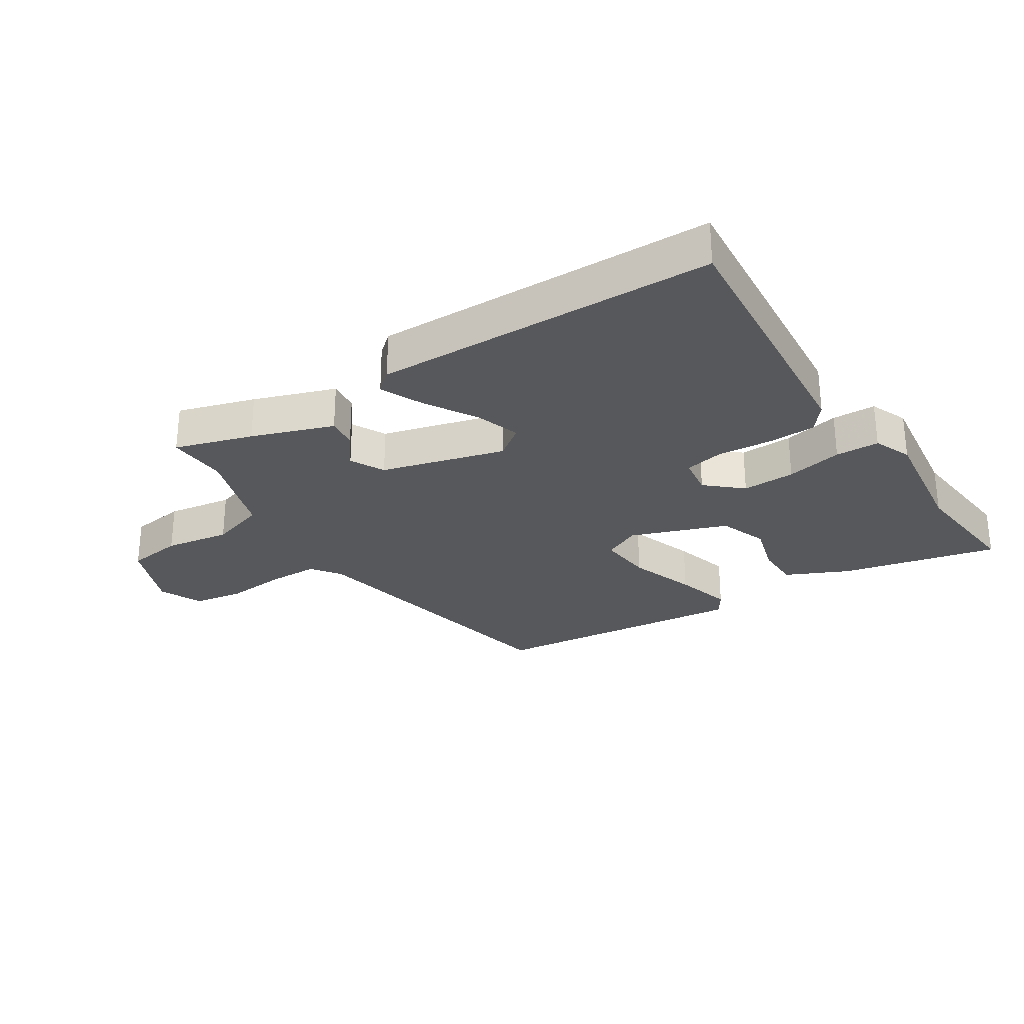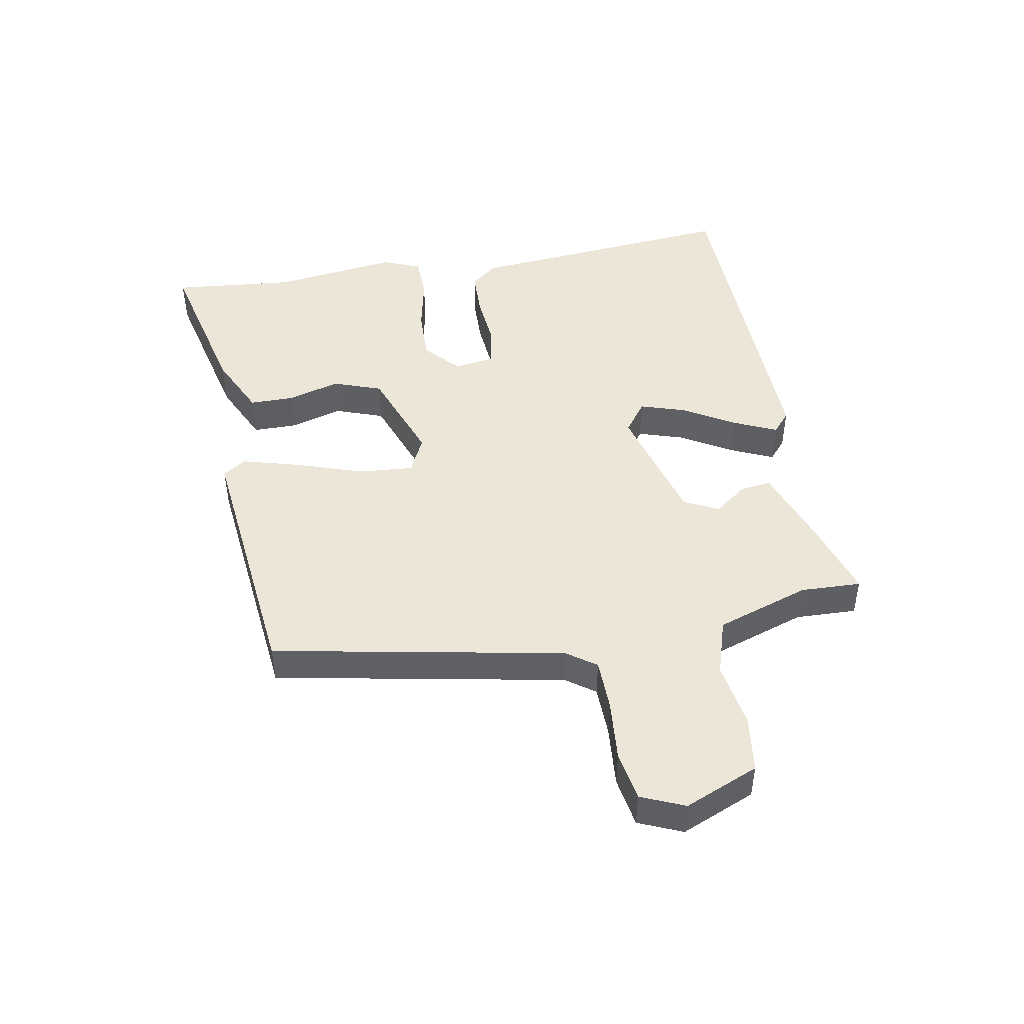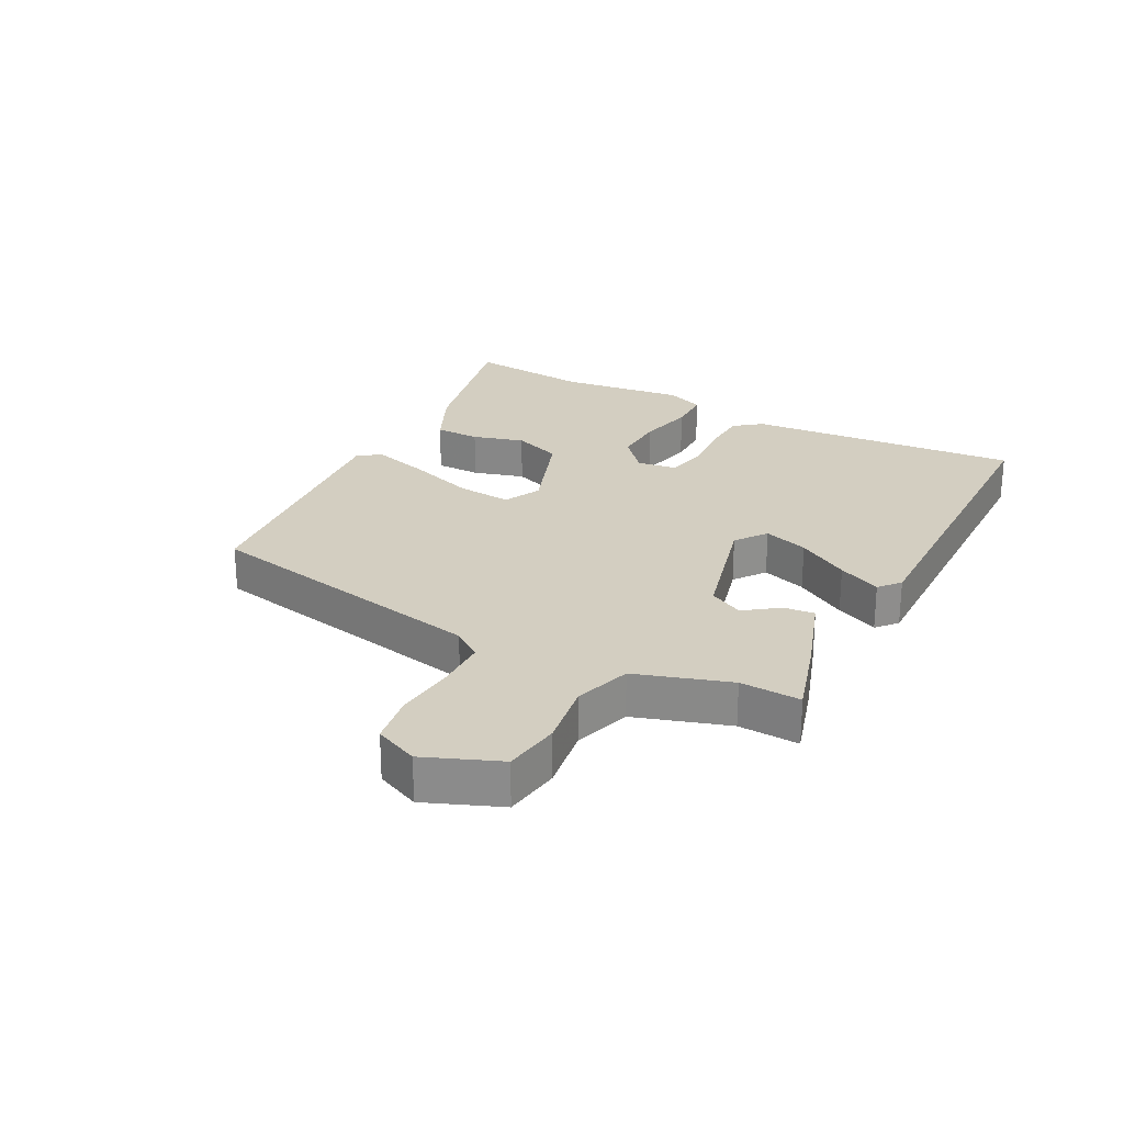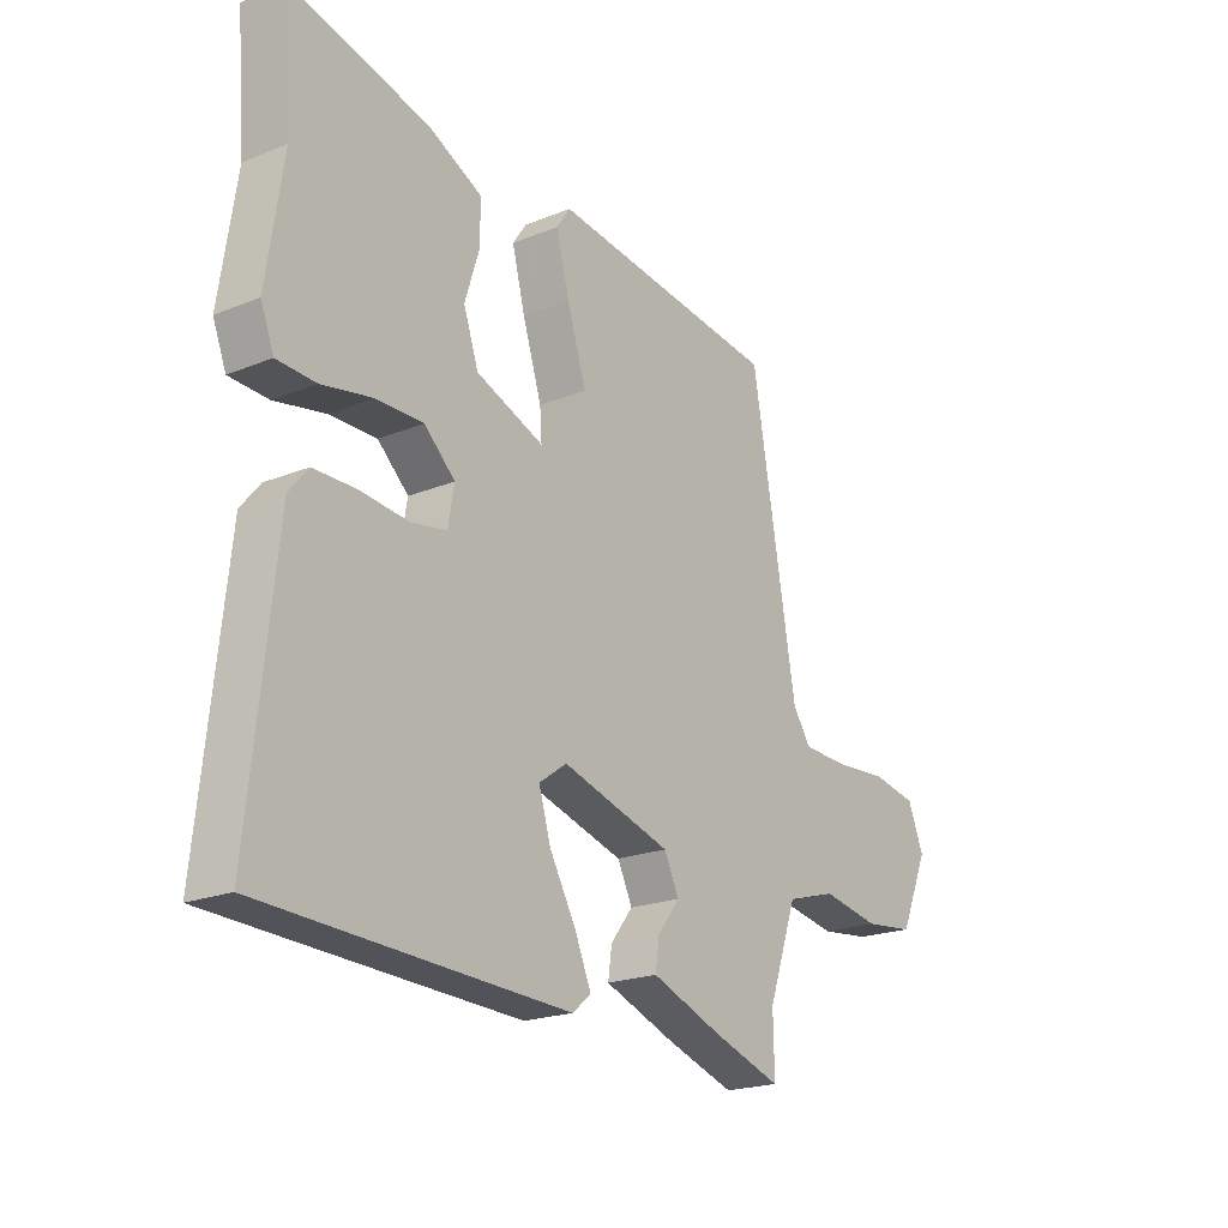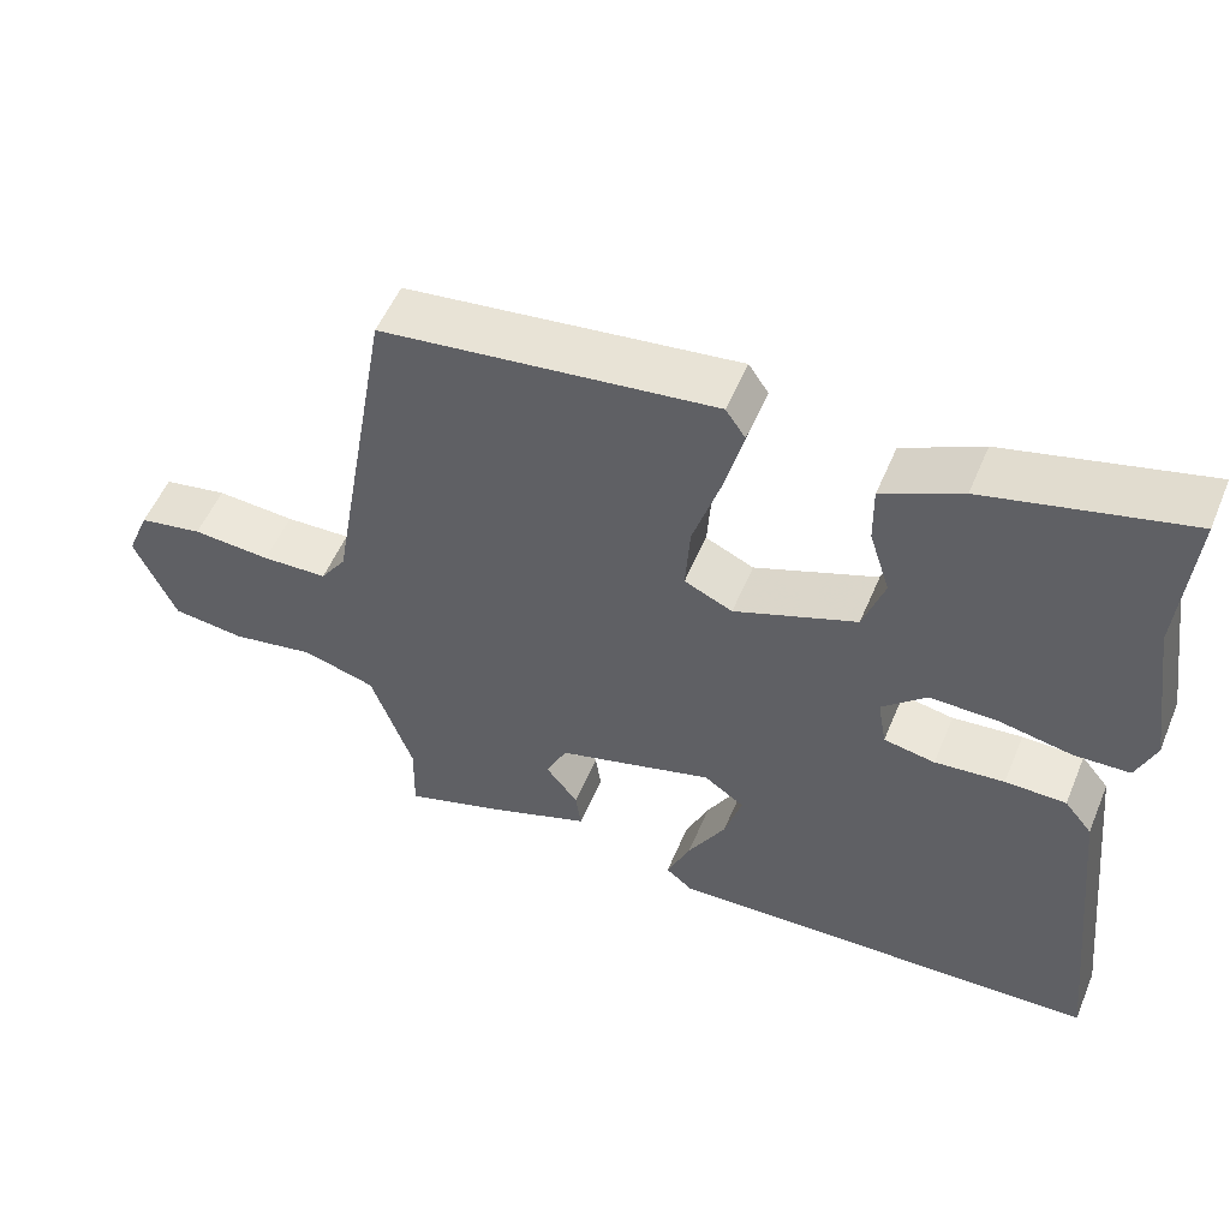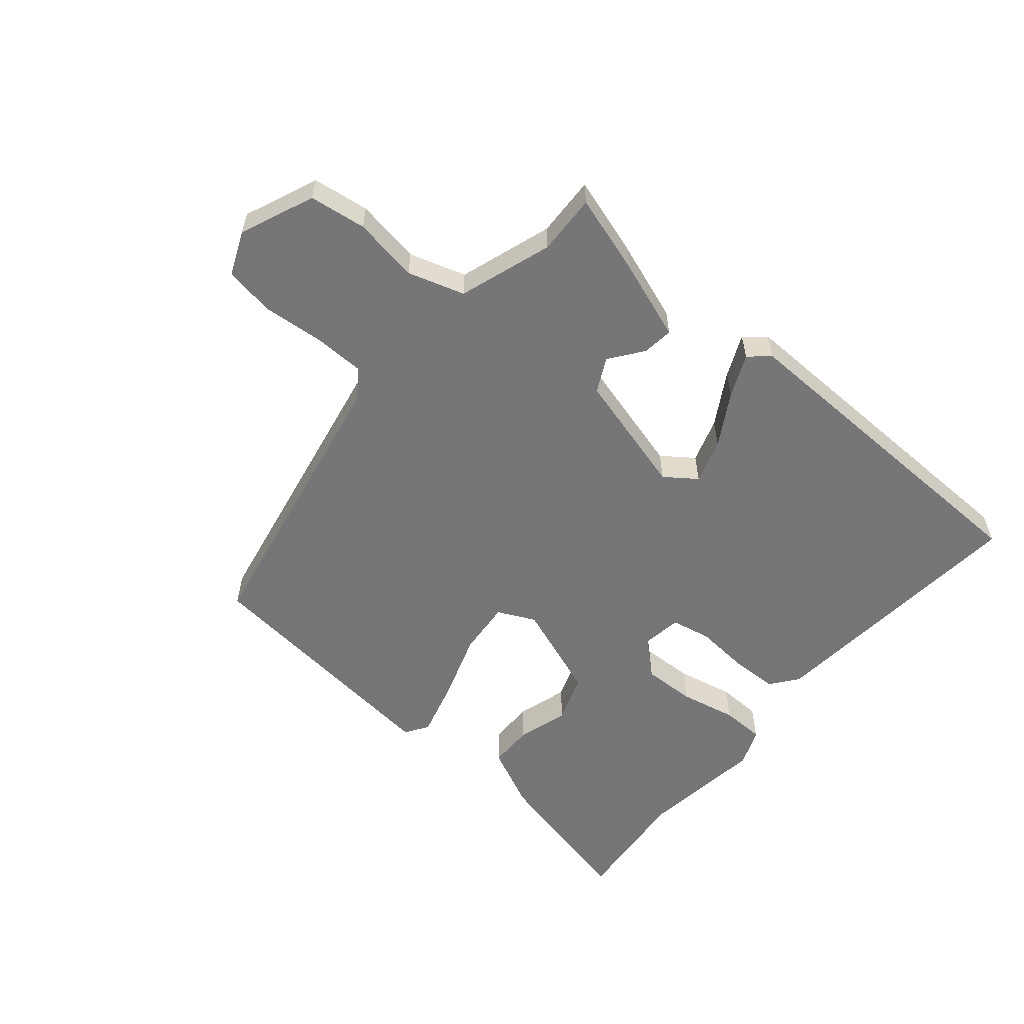
<metadata>
{"format":"obj","ext":"obj","renderer":"f3d","projection":"perspective","resolution":1024,"background":"white","views":[{"elev":-28.1,"azim":-146.0,"up":"+Y"},{"elev":46.5,"azim":80.7,"up":"+Y"},{"elev":25.2,"azim":119.3,"up":"+Y"},{"elev":-20.8,"azim":-53.8,"up":"+Z"},{"elev":53.9,"azim":-157.5,"up":"+Z"},{"elev":-56.9,"azim":140.9,"up":"+Y"}]}
</metadata>
<code>
v -0.516 0.07 -0.455
v -0.469 0.07 -0.013
v -0.434 0.07 0.03
v -0.357 0.07 0.031
v -0.269 0.07 0.022
v -0.204 0.07 0.034
v -0.193 0.07 0.098
v -0.249 0.07 0.15
v -0.335 0.07 0.149
v -0.427 0.07 0.131
v -0.498 0.07 0.134
v -0.522 0.07 0.196
v -0.492 0.07 0.398
v -0.508 0.07 0.598
v -0.256 0.07 0.535
v -0.156 0.07 0.486
v -0.157 0.07 0.413
v -0.183 0.07 0.33
v -0.156 0.07 0.251
v -0.001 0.07 0.191
v 0.06 0.07 0.219
v 0.054 0.07 0.308
v 0.019 0.07 0.418
v -0.005 0.07 0.511
v 0.02 0.07 0.548
v 0.441 0.07 0.496
v 0.523 0.07 0.024
v 0.556 0.07 -0.024
v 0.639 0.07 -0.027
v 0.738 0.07 -0.02
v 0.819 0.07 -0.035
v 0.848 0.07 -0.106
v 0.796 0.07 -0.225
v 0.704 0.07 -0.236
v 0.598 0.07 -0.217
v 0.506 0.07 -0.244
v 0.453 0.07 -0.394
v 0.455 0.07 -0.492
v 0.33 0.07 -0.451
v 0.199 0.07 -0.402
v 0.206 0.07 -0.352
v 0.247 0.07 -0.299
v 0.22 0.07 -0.243
v 0.021 0.07 -0.185
v -0.03 0.07 -0.221
v -0.008 0.07 -0.294
v 0.04 0.07 -0.379
v 0.07 0.07 -0.449
v 0.036 0.07 -0.477
v -0.516 0 -0.455
v -0.469 0 -0.013
v -0.434 0 0.03
v -0.357 0 0.031
v -0.269 0 0.022
v -0.204 0 0.034
v -0.193 0 0.098
v -0.249 0 0.15
v -0.335 0 0.149
v -0.427 0 0.131
v -0.498 0 0.134
v -0.522 0 0.196
v -0.492 0 0.398
v -0.508 0 0.598
v -0.256 0 0.535
v -0.156 0 0.486
v -0.157 0 0.413
v -0.183 0 0.33
v -0.156 0 0.251
v -0.001 0 0.191
v 0.06 0 0.219
v 0.054 0 0.308
v 0.019 0 0.418
v -0.005 0 0.511
v 0.02 0 0.548
v 0.441 0 0.496
v 0.523 0 0.024
v 0.556 0 -0.024
v 0.639 0 -0.027
v 0.738 0 -0.02
v 0.819 0 -0.035
v 0.848 0 -0.106
v 0.796 0 -0.225
v 0.704 0 -0.236
v 0.598 0 -0.217
v 0.506 0 -0.244
v 0.453 0 -0.394
v 0.455 0 -0.492
v 0.33 0 -0.451
v 0.199 0 -0.402
v 0.206 0 -0.352
v 0.247 0 -0.299
v 0.22 0 -0.243
v 0.021 0 -0.185
v -0.03 0 -0.221
v -0.008 0 -0.294
v 0.04 0 -0.379
v 0.07 0 -0.449
v 0.036 0 -0.477
f 3 4 5
f 2 3 5
f 1 2 5
f 49 1 5
f 48 49 5
f 47 48 5
f 46 47 5
f 45 46 5 6
f 44 45 6 7
f 43 44 7
f 40 41 42
f 39 40 42
f 38 39 42
f 37 38 42
f 36 37 42 43
f 43 7 8
f 36 43 8
f 35 36 8
f 33 34 35
f 32 33 35
f 31 32 35
f 30 31 35
f 29 30 35
f 28 29 35
f 27 28 35 8
f 25 26 27
f 24 25 27
f 23 24 27
f 22 23 27
f 21 22 27
f 20 21 27
f 16 17 18
f 15 16 18
f 14 15 18
f 13 14 18
f 13 18 19
f 12 13 19
f 11 12 19
f 10 11 19
f 9 10 19
f 8 9 19 20
f 8 20 27
f 54 53 52
f 54 52 51
f 54 51 50
f 54 50 98
f 54 98 97
f 54 97 96
f 54 96 95
f 55 54 95 94
f 56 55 94 93
f 56 93 92
f 91 90 89
f 91 89 88
f 91 88 87
f 91 87 86
f 92 91 86 85
f 57 56 92
f 57 92 85
f 57 85 84
f 84 83 82
f 84 82 81
f 84 81 80
f 84 80 79
f 84 79 78
f 84 78 77
f 57 84 77 76
f 76 75 74
f 76 74 73
f 76 73 72
f 76 72 71
f 76 71 70
f 76 70 69
f 67 66 65
f 67 65 64
f 67 64 63
f 67 63 62
f 68 67 62
f 68 62 61
f 68 61 60
f 68 60 59
f 68 59 58
f 69 68 58 57
f 76 69 57
f 1 50 51 2
f 2 51 52 3
f 3 52 53 4
f 4 53 54 5
f 5 54 55 6
f 6 55 56 7
f 7 56 57 8
f 8 57 58 9
f 9 58 59 10
f 10 59 60 11
f 11 60 61 12
f 12 61 62 13
f 13 62 63 14
f 14 63 64 15
f 15 64 65 16
f 16 65 66 17
f 17 66 67 18
f 18 67 68 19
f 19 68 69 20
f 20 69 70 21
f 21 70 71 22
f 22 71 72 23
f 23 72 73 24
f 24 73 74 25
f 25 74 75 26
f 26 75 76 27
f 27 76 77 28
f 28 77 78 29
f 29 78 79 30
f 30 79 80 31
f 31 80 81 32
f 32 81 82 33
f 33 82 83 34
f 34 83 84 35
f 35 84 85 36
f 36 85 86 37
f 37 86 87 38
f 38 87 88 39
f 39 88 89 40
f 40 89 90 41
f 41 90 91 42
f 42 91 92 43
f 43 92 93 44
f 44 93 94 45
f 45 94 95 46
f 46 95 96 47
f 47 96 97 48
f 48 97 98 49
f 49 98 50 1

</code>
